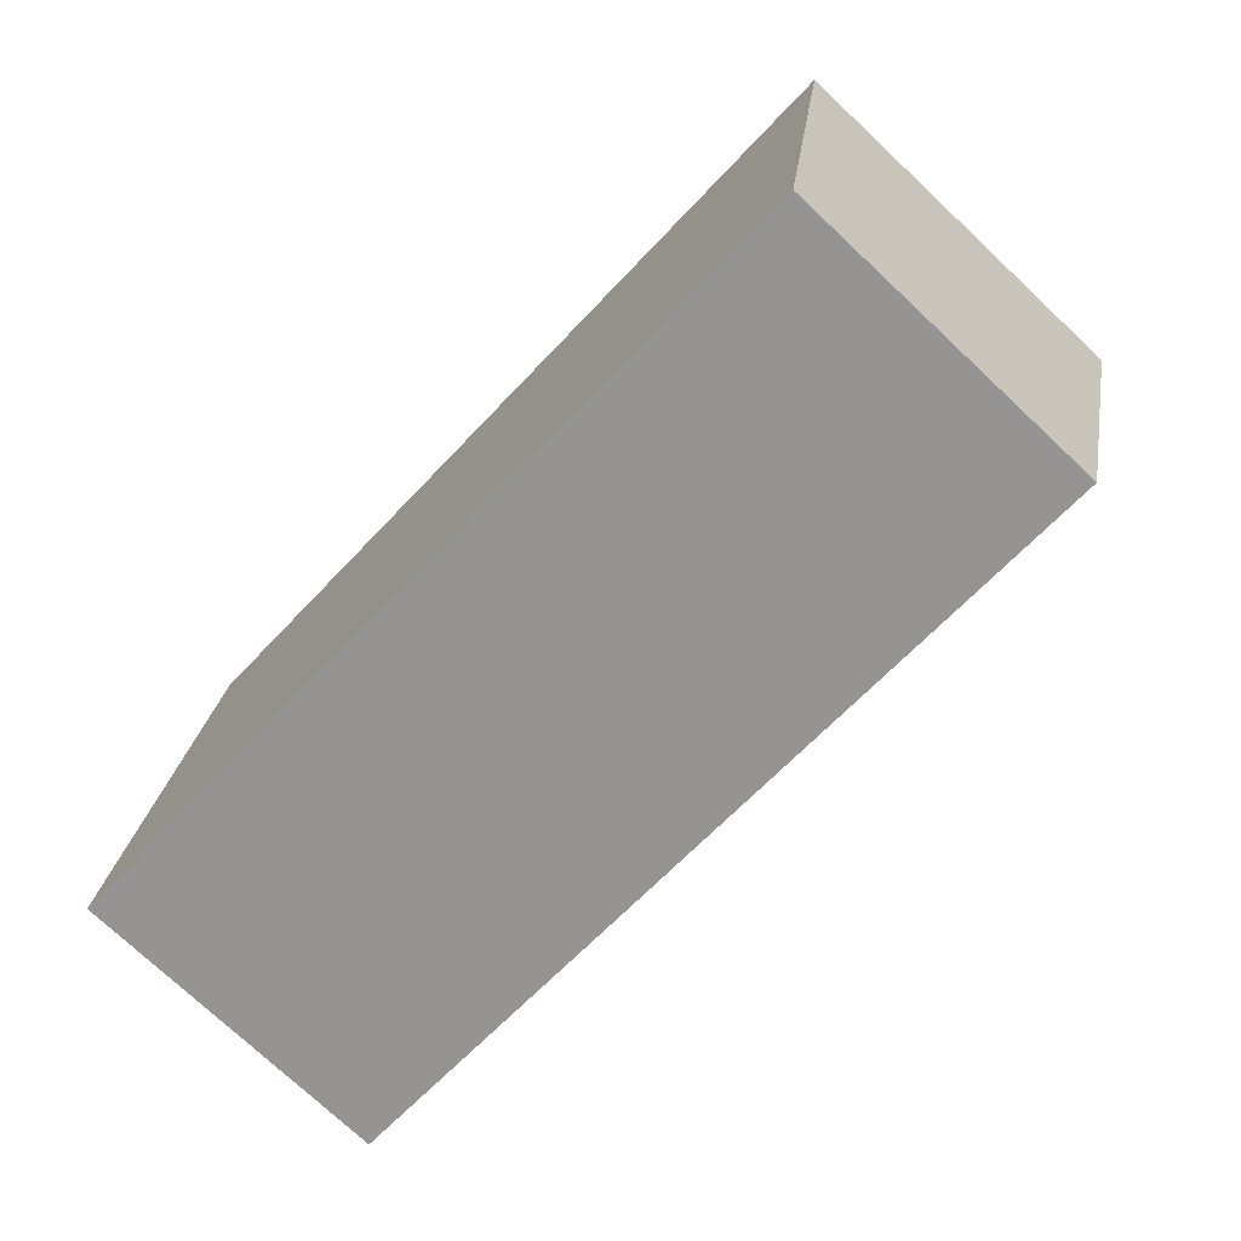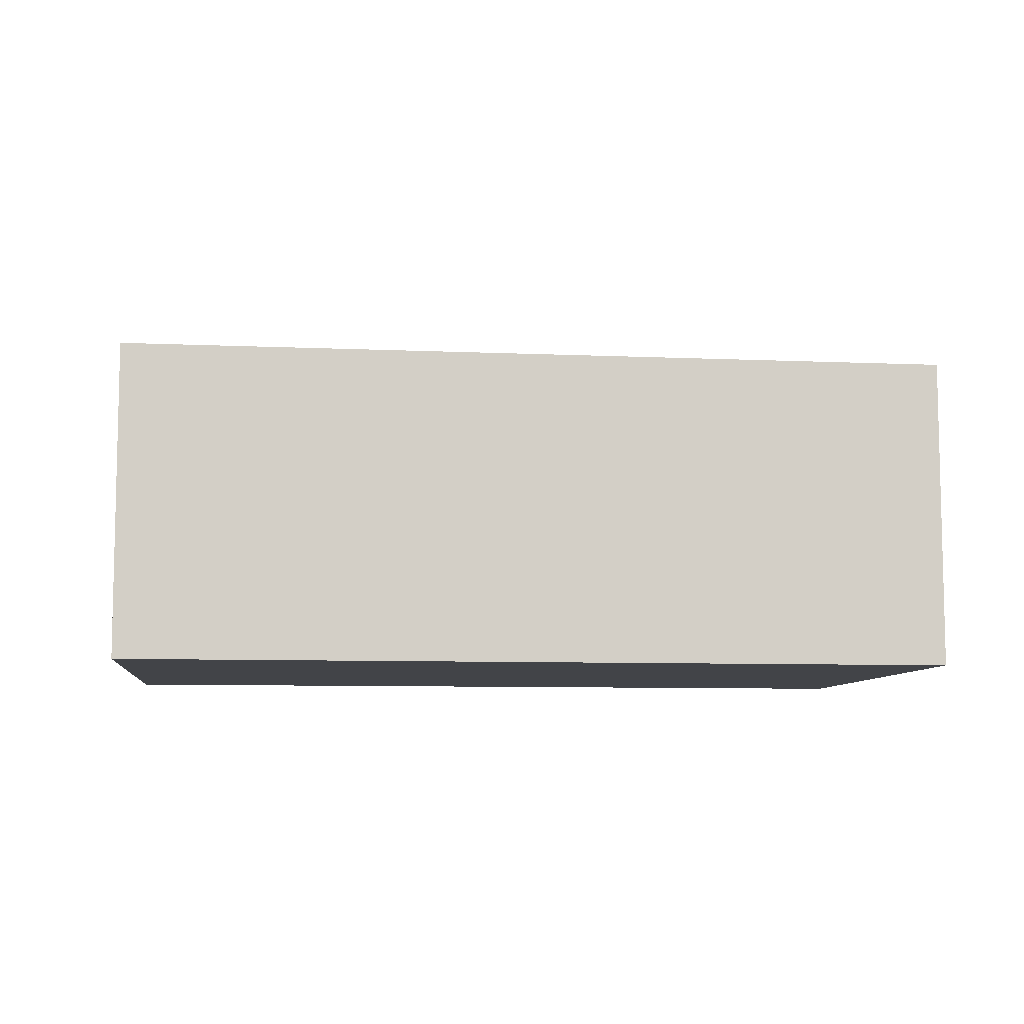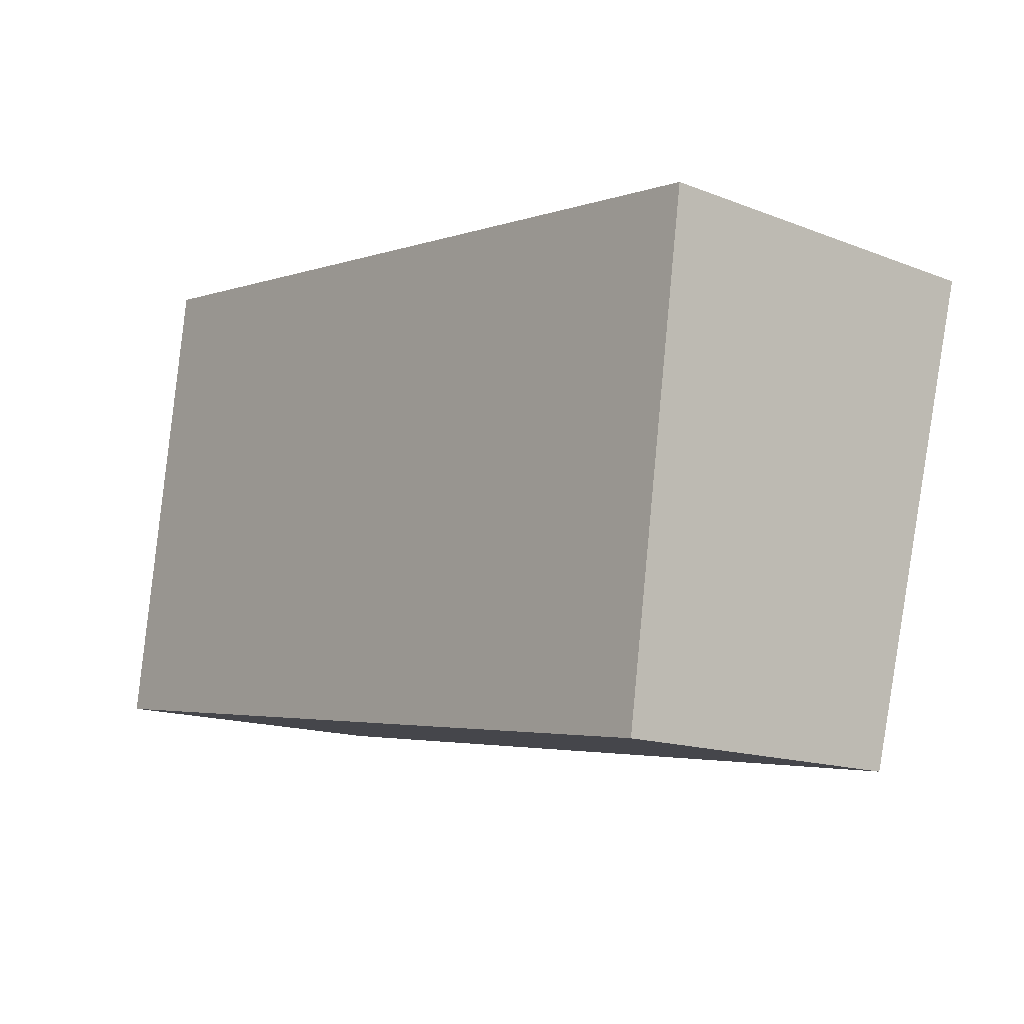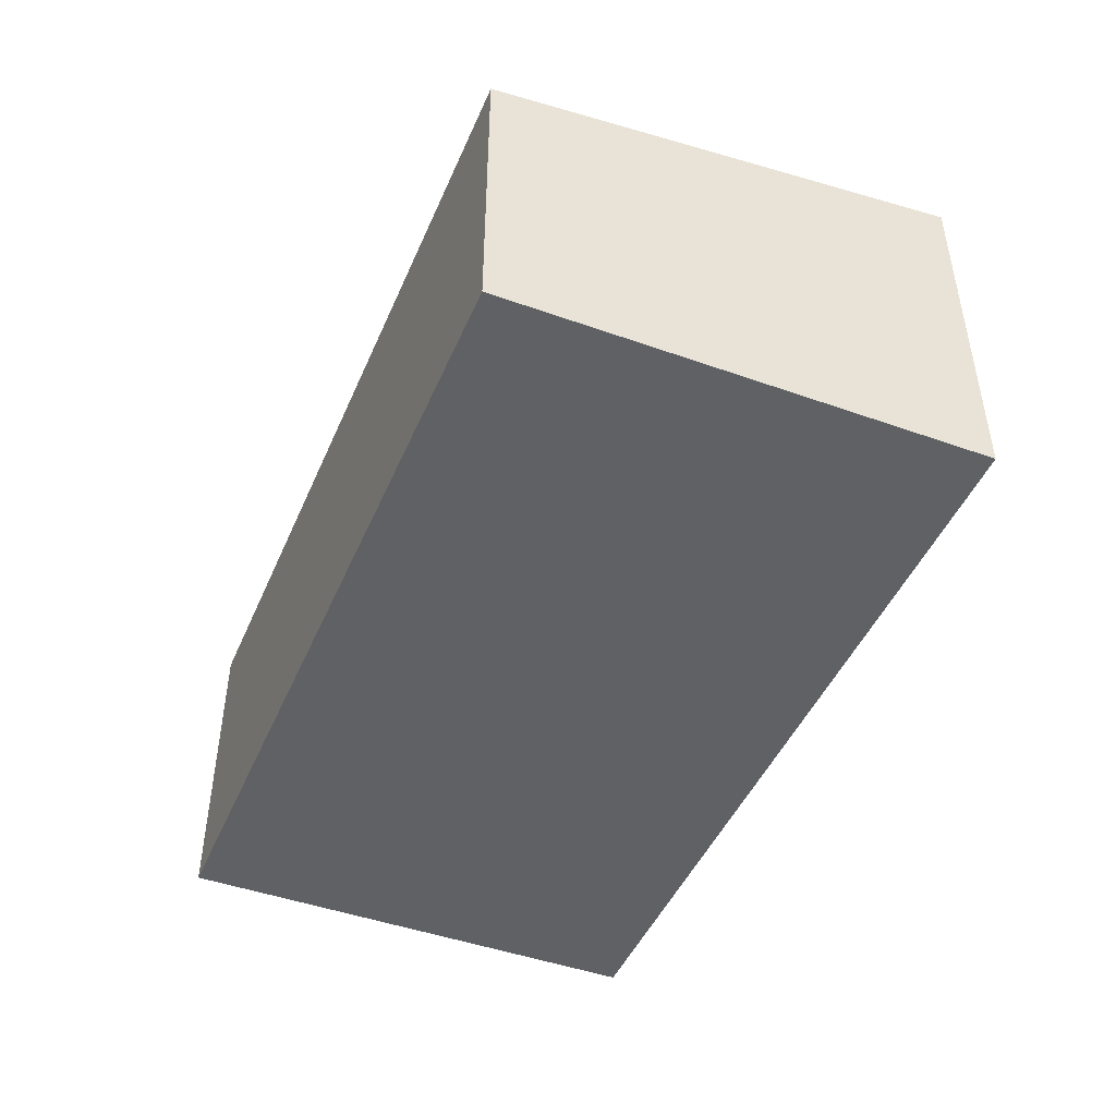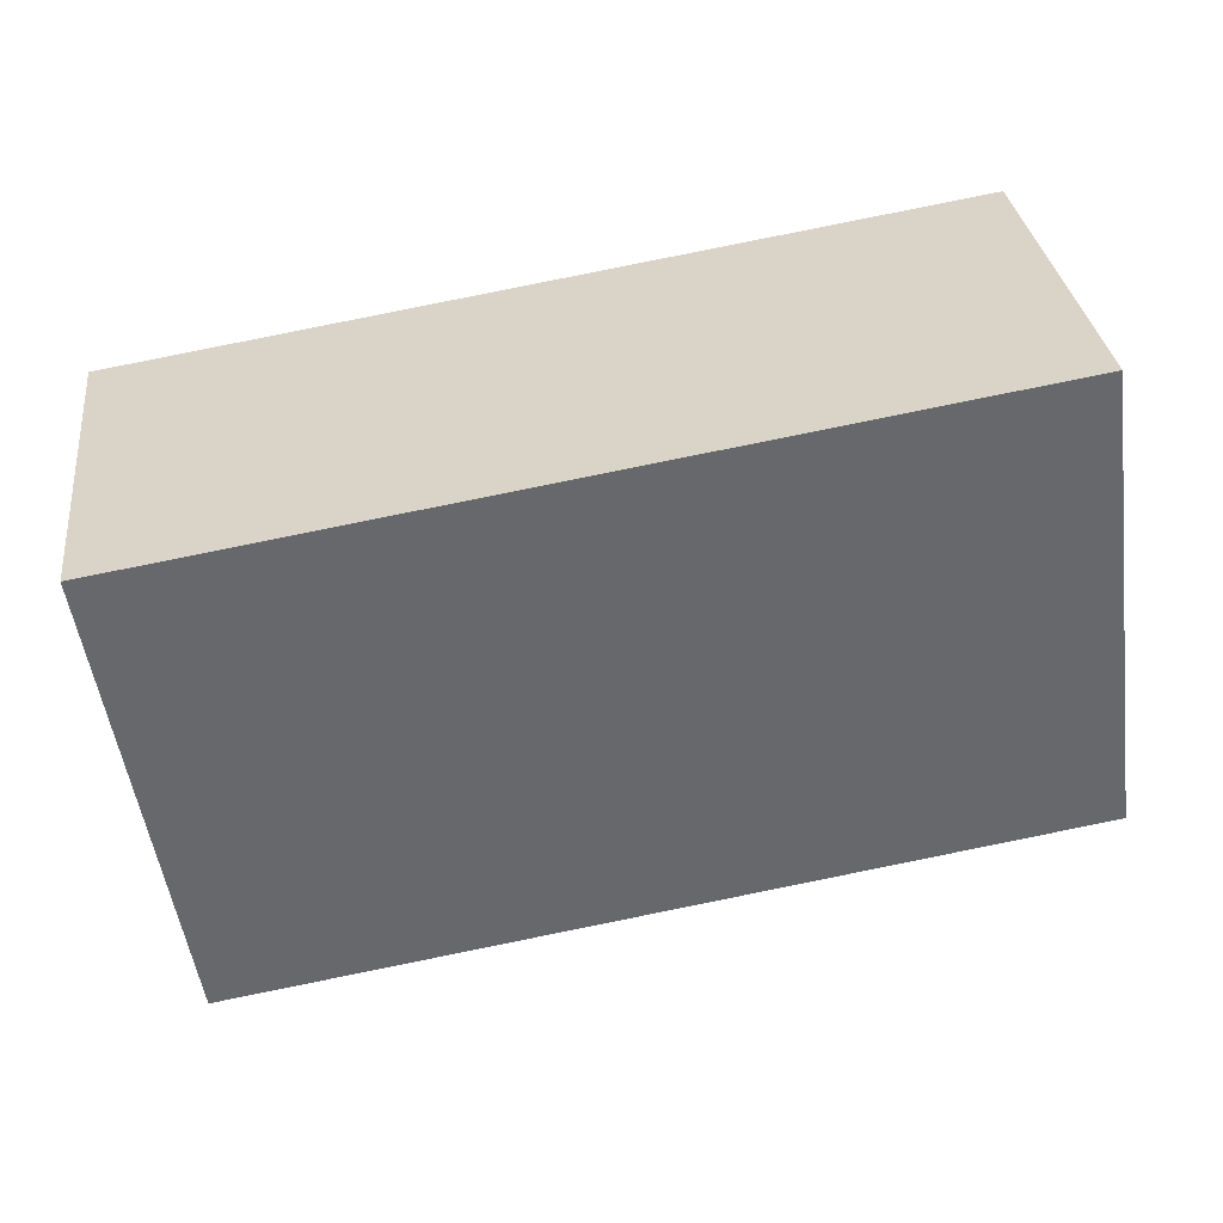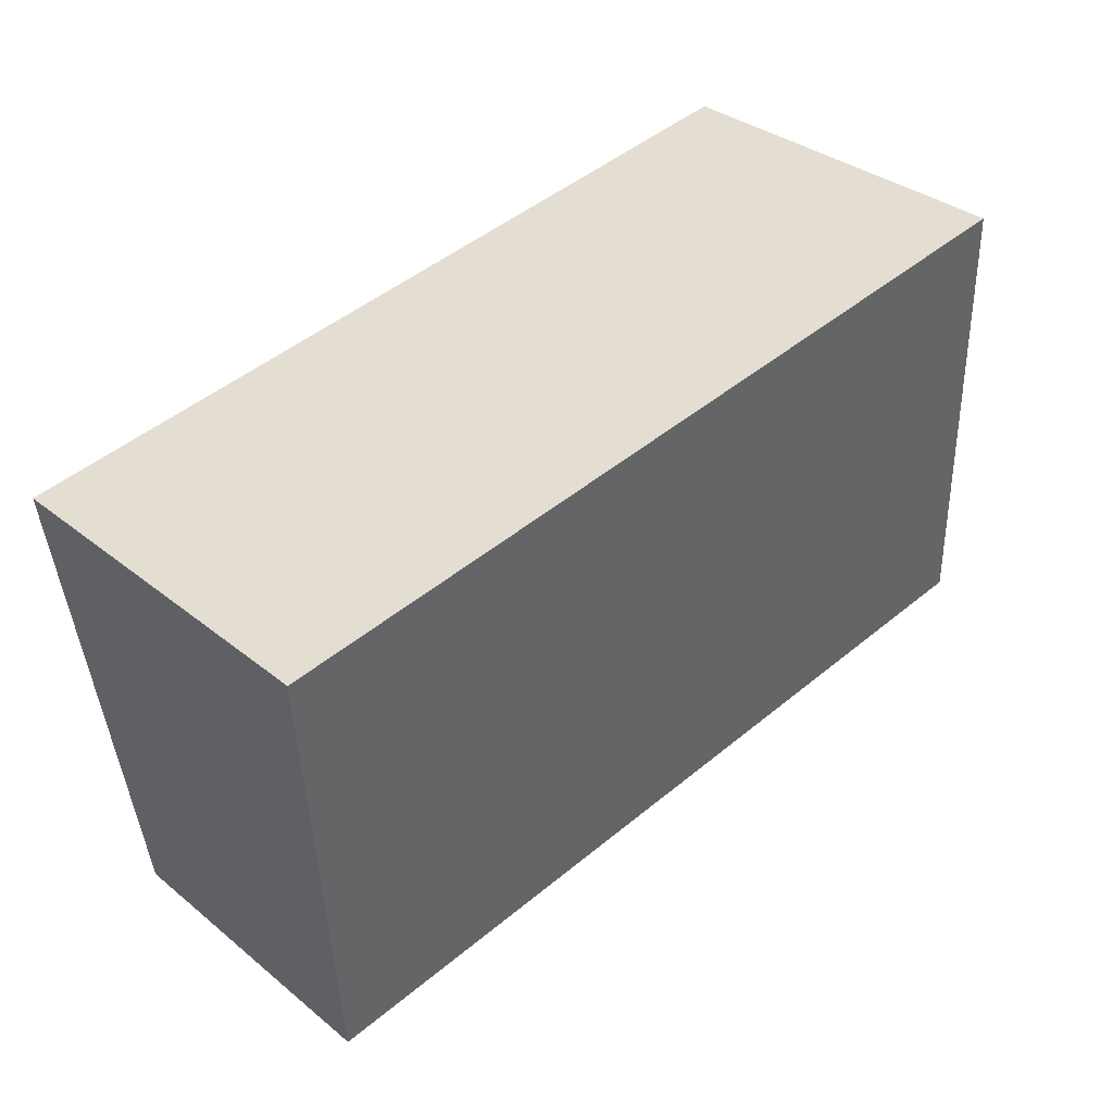
<metadata>
{"format":"obj","ext":"obj","renderer":"f3d","projection":"perspective","resolution":1024,"background":"white","views":[{"elev":-75.0,"azim":46.8,"up":"+Z"},{"elev":-8.0,"azim":-177.9,"up":"+Y"},{"elev":-15.0,"azim":50.3,"up":"+Z"},{"elev":-46.4,"azim":-103.5,"up":"+Y"},{"elev":31.5,"azim":173.2,"up":"+Z"},{"elev":33.6,"azim":137.6,"up":"+Z"}]}
</metadata>
<code>
v  0.0001625 7.632 -0.0002416
v  21.92 8.997 8.378
v  20.16 7.632 -3.237
v  1.761 8.997 11.61
v  21.92 -5.13e-16 8.378
v  1.761 -7.112e-16 11.62
v  0 0 0
v  20.16 1.982e-16 -3.237
g defaultobject
f 1 2 3
f 2 1 4
f 5 4 6
f 4 5 2
f 4 7 6
f 7 4 1
f 1 8 7
f 8 1 3
f 8 2 5
f 2 8 3
f 7 5 6
f 5 7 8

</code>
